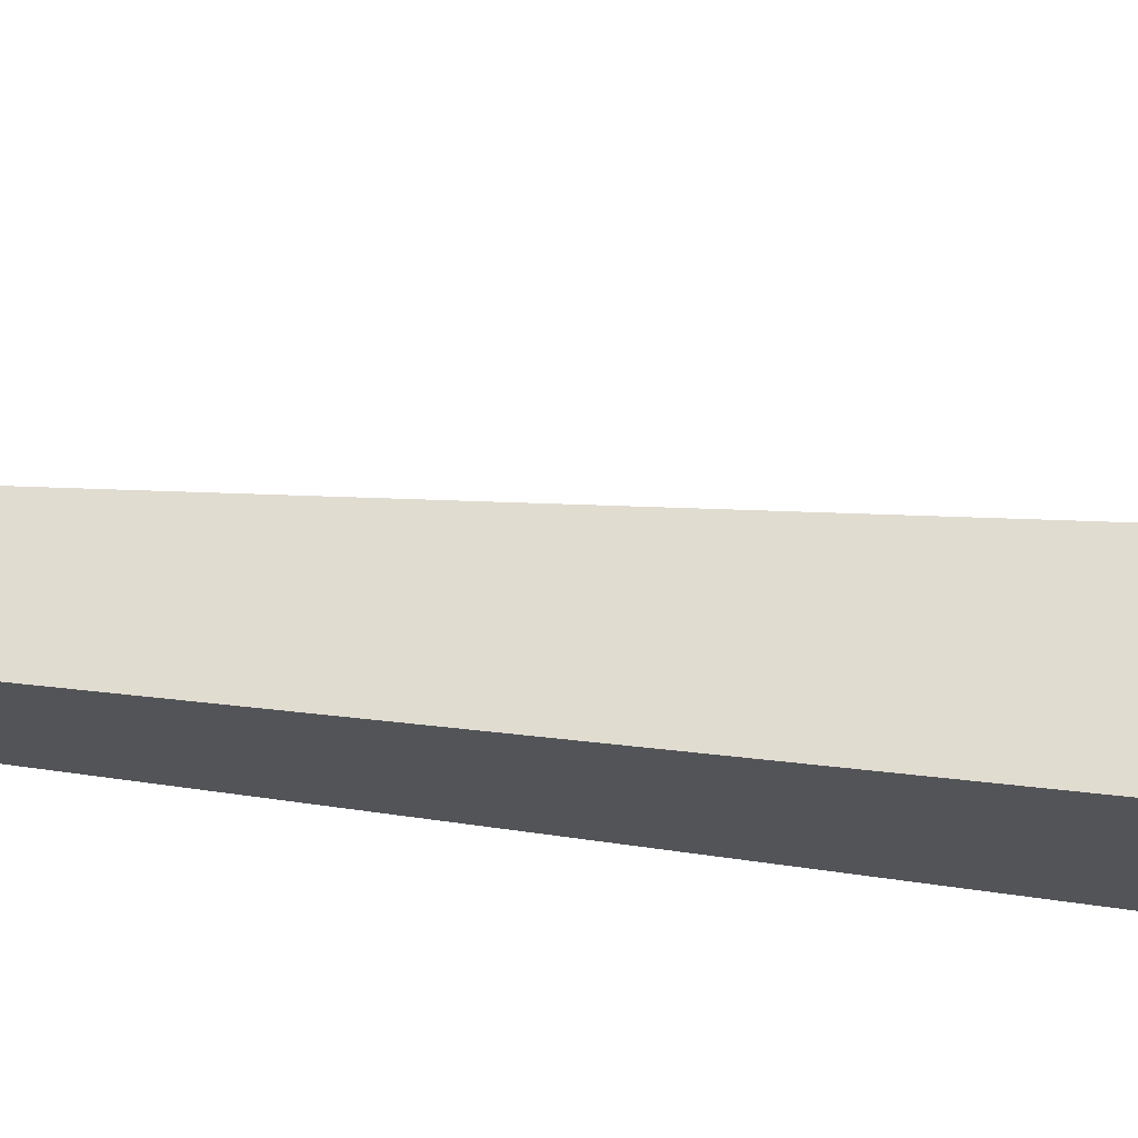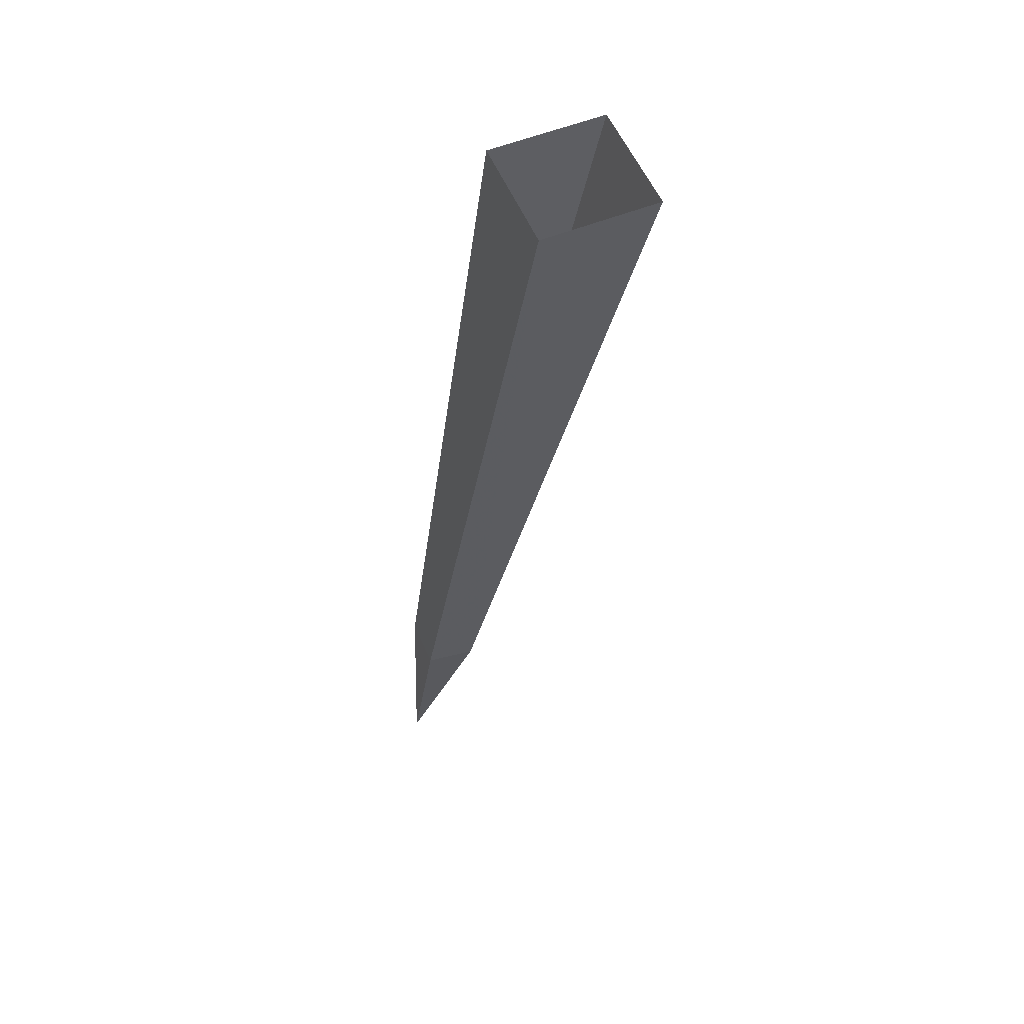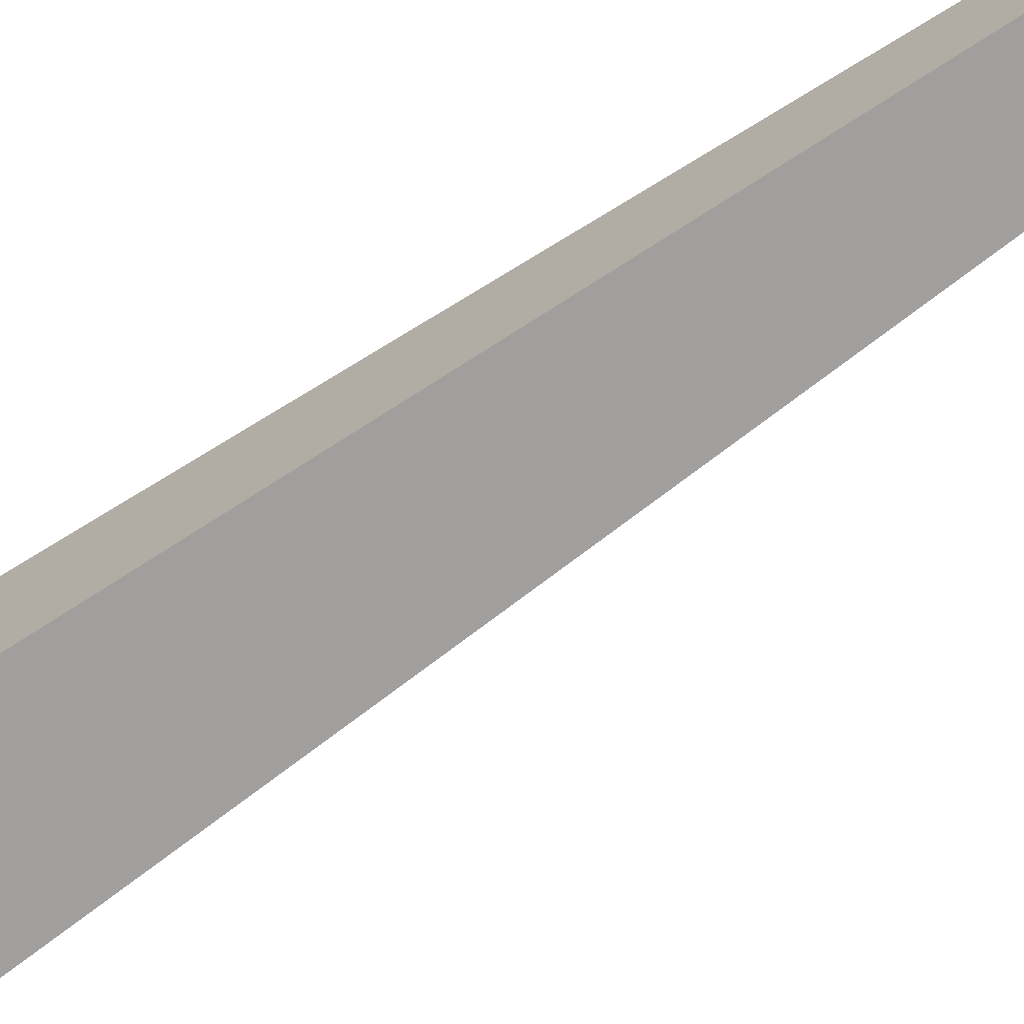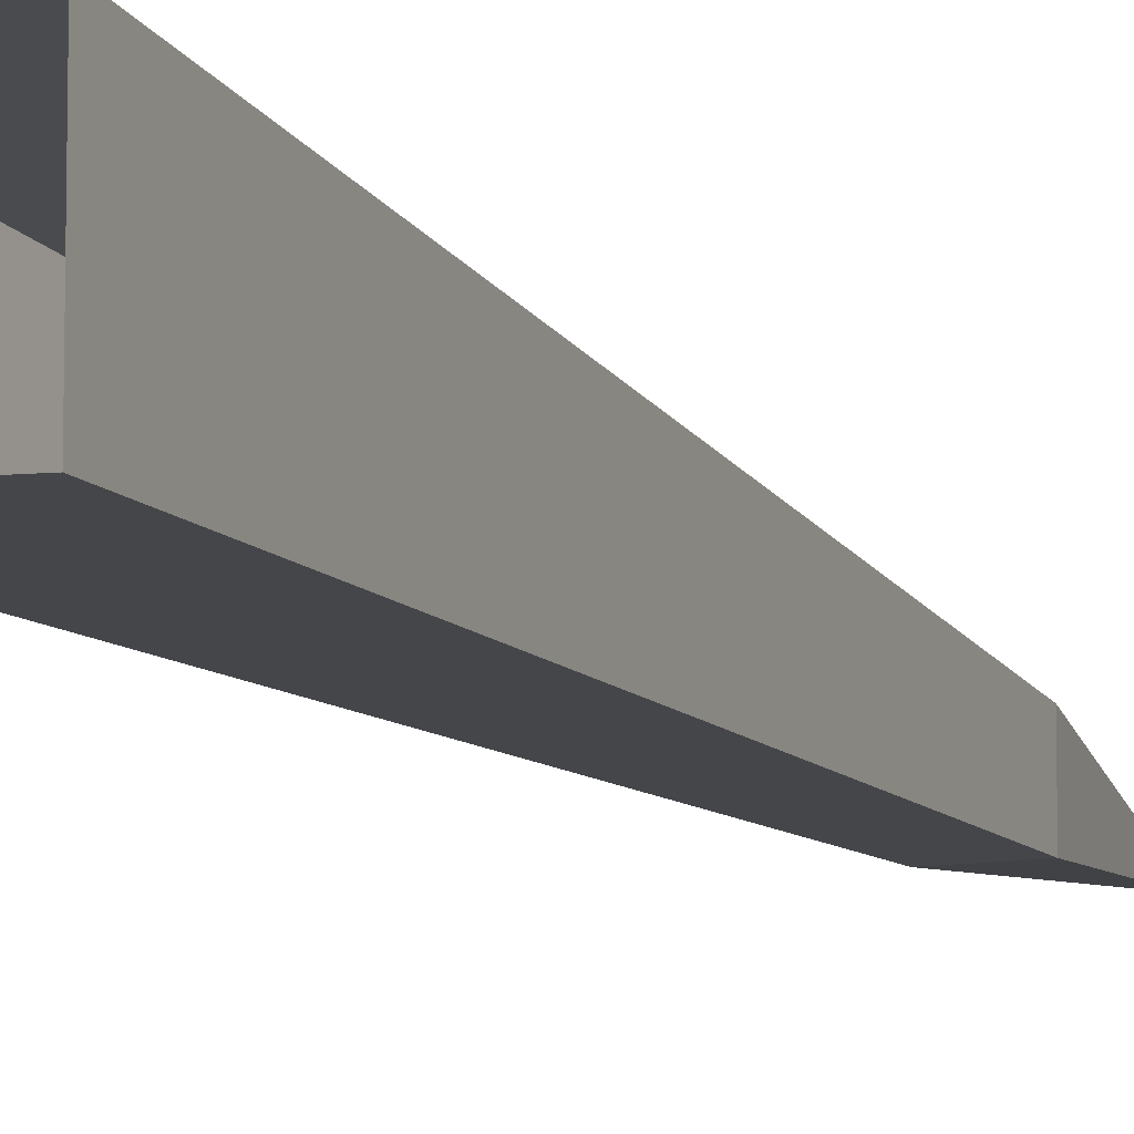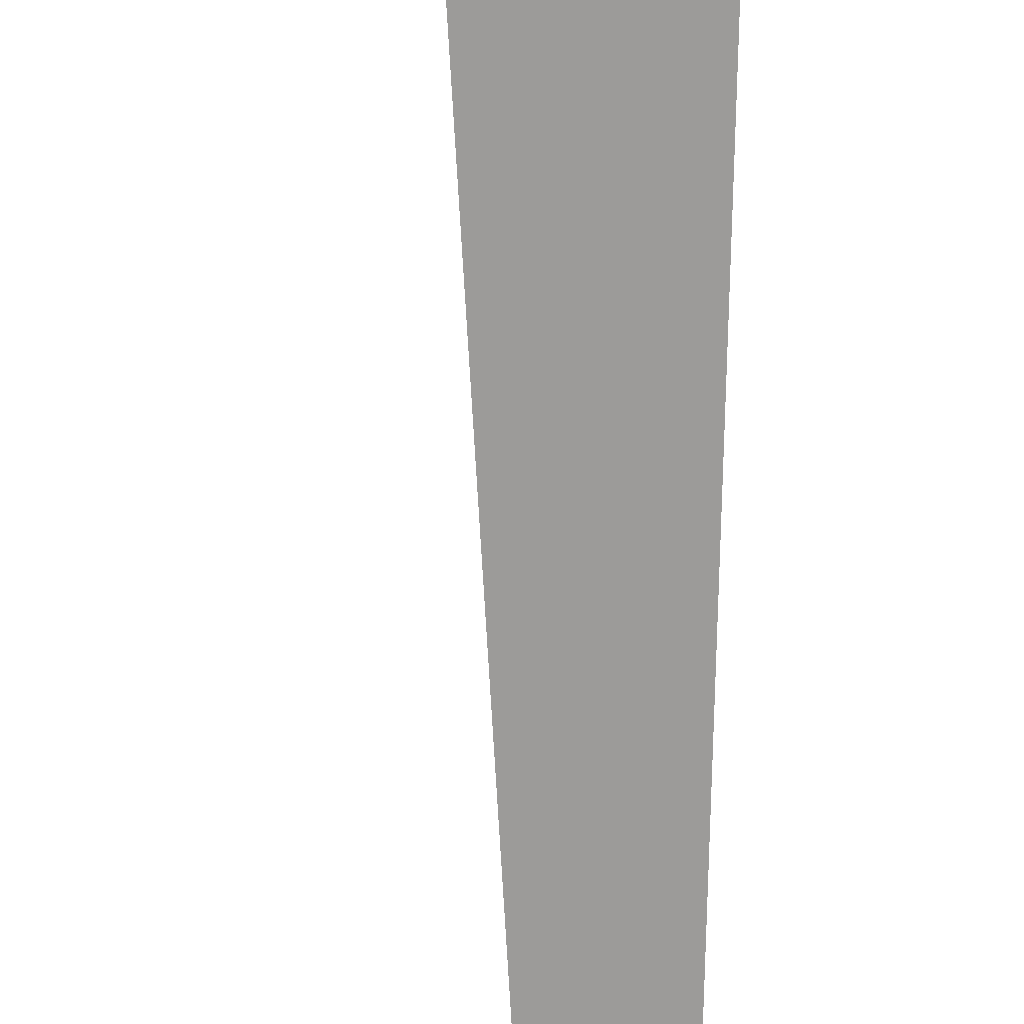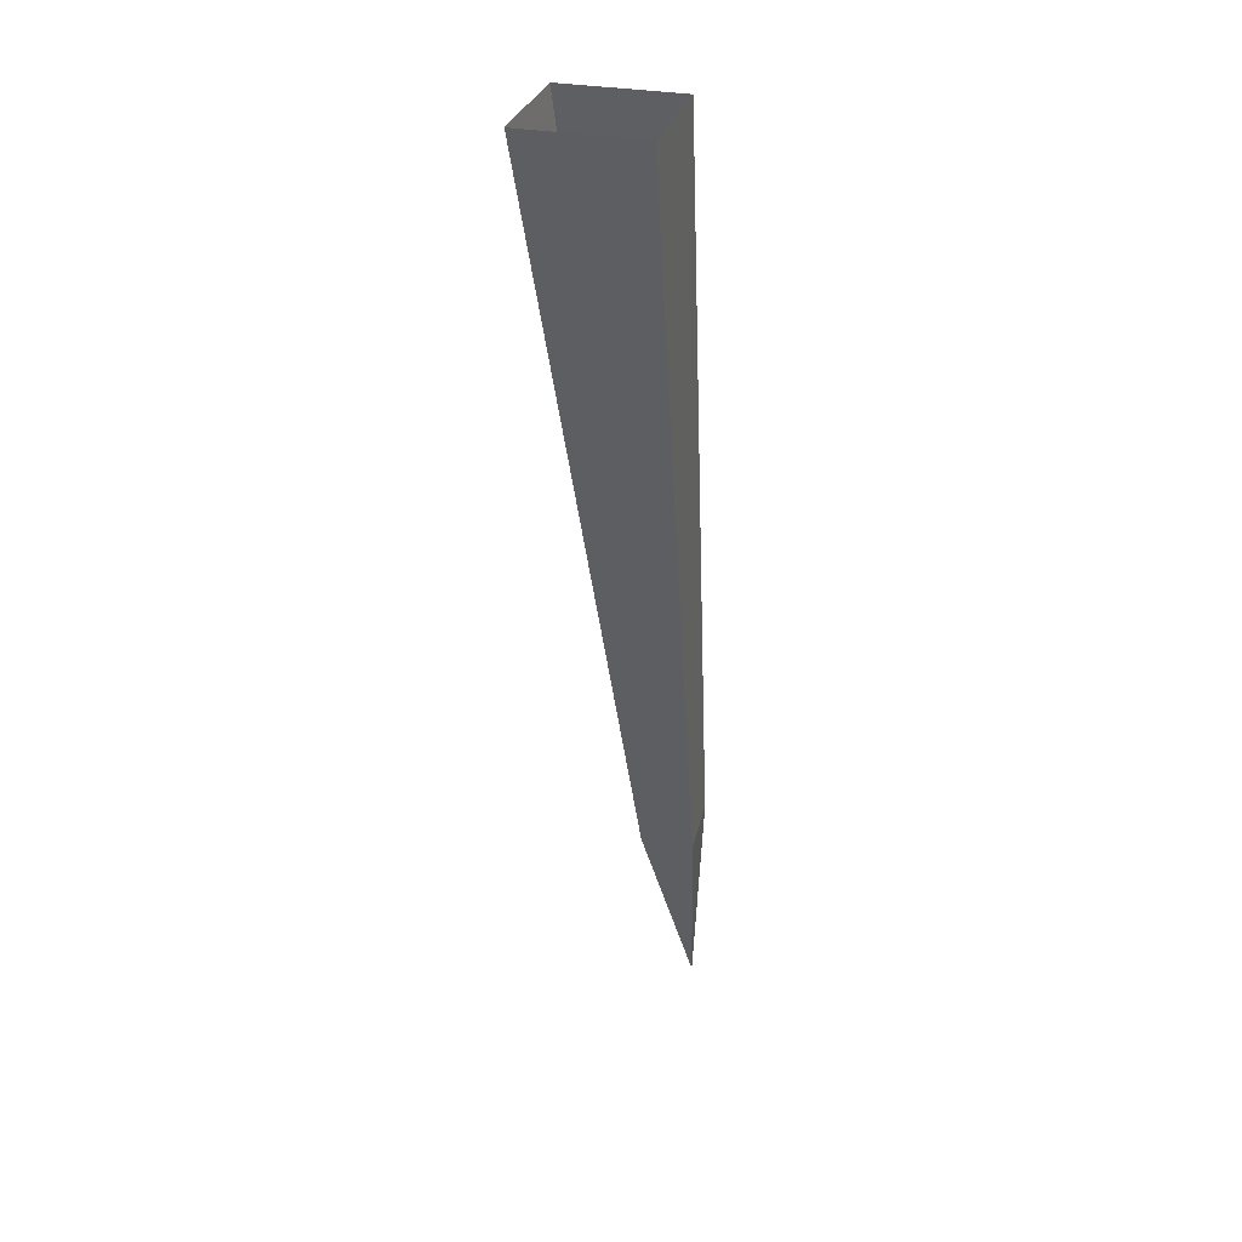
<metadata>
{"format":"obj","ext":"obj","renderer":"f3d","projection":"perspective","resolution":1024,"background":"white","views":[{"elev":-23.1,"azim":62.1,"up":"+Z"},{"elev":55.6,"azim":-22.9,"up":"+Y"},{"elev":-71.3,"azim":-64.7,"up":"+Z"},{"elev":-9.6,"azim":-166.5,"up":"+Z"},{"elev":-69.7,"azim":170.9,"up":"+Z"},{"elev":30.8,"azim":105.3,"up":"+Y"}]}
</metadata>
<code>
v -0.3516 0 0.4609
v -0.4531 -0.4609 0.4219
v -0.4531 -0.4609 0.3906
v -0.3516 0 0.3906
v -0.4844 -0.4531 0.3906
v -0.4219 0 0.3906
v -0.4844 -0.4531 0.4219
v -0.4219 0 0.4609
v -0.4922 -0.5859 0.3984
f 1 2 3
f 1 3 4
f 4 3 5
f 4 5 6
f 6 5 7
f 6 7 8
f 8 7 2
f 8 2 1
f 9 2 7
f 9 7 5
f 9 5 3
f 9 3 2

</code>
